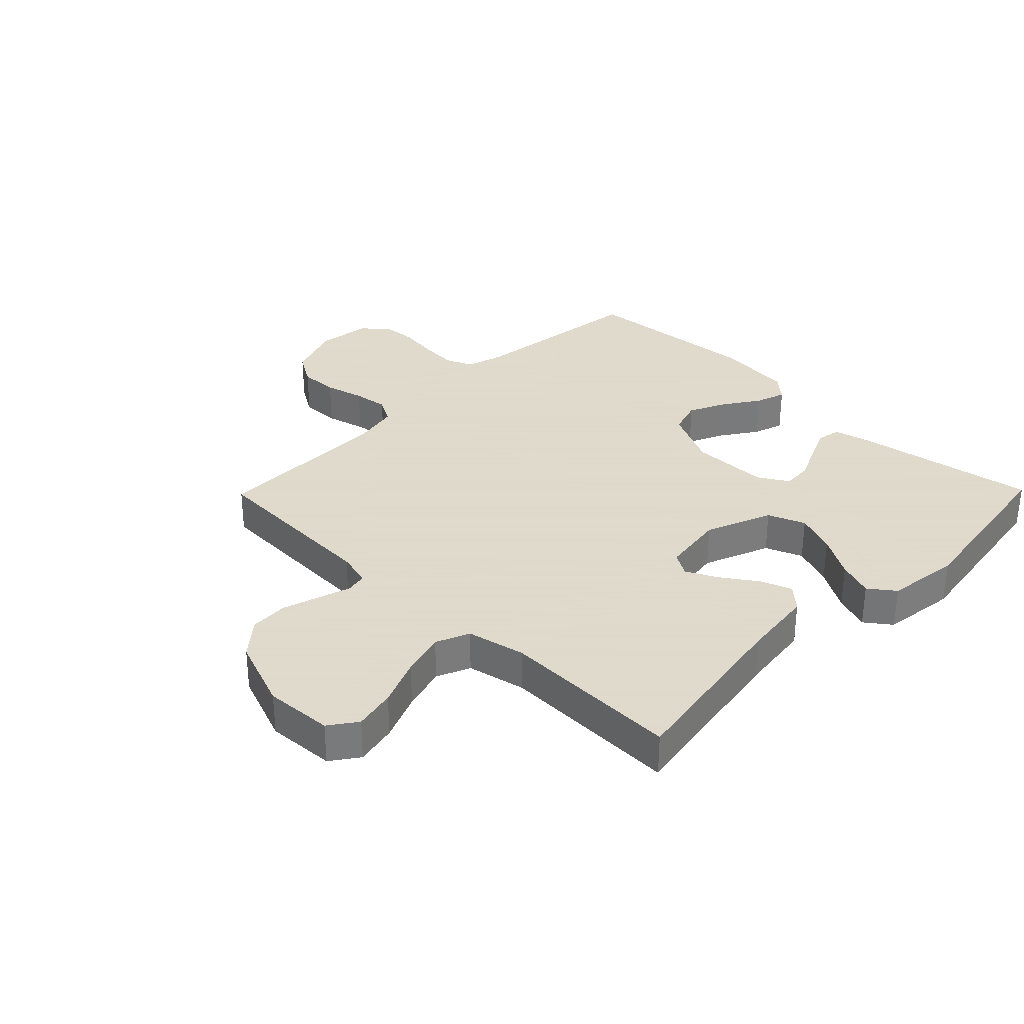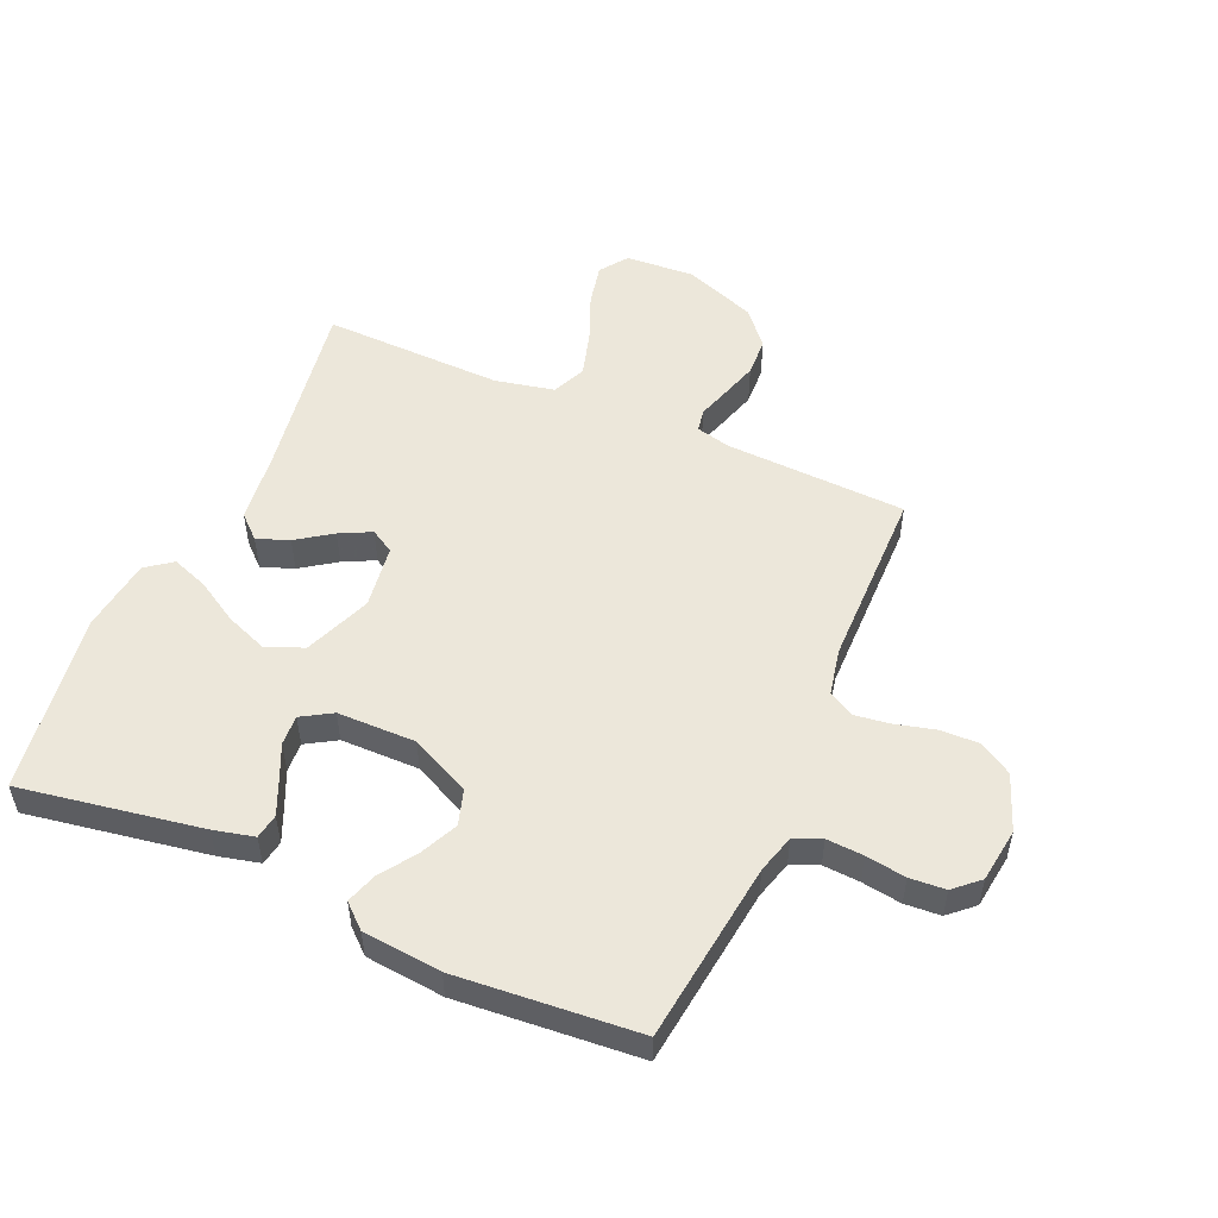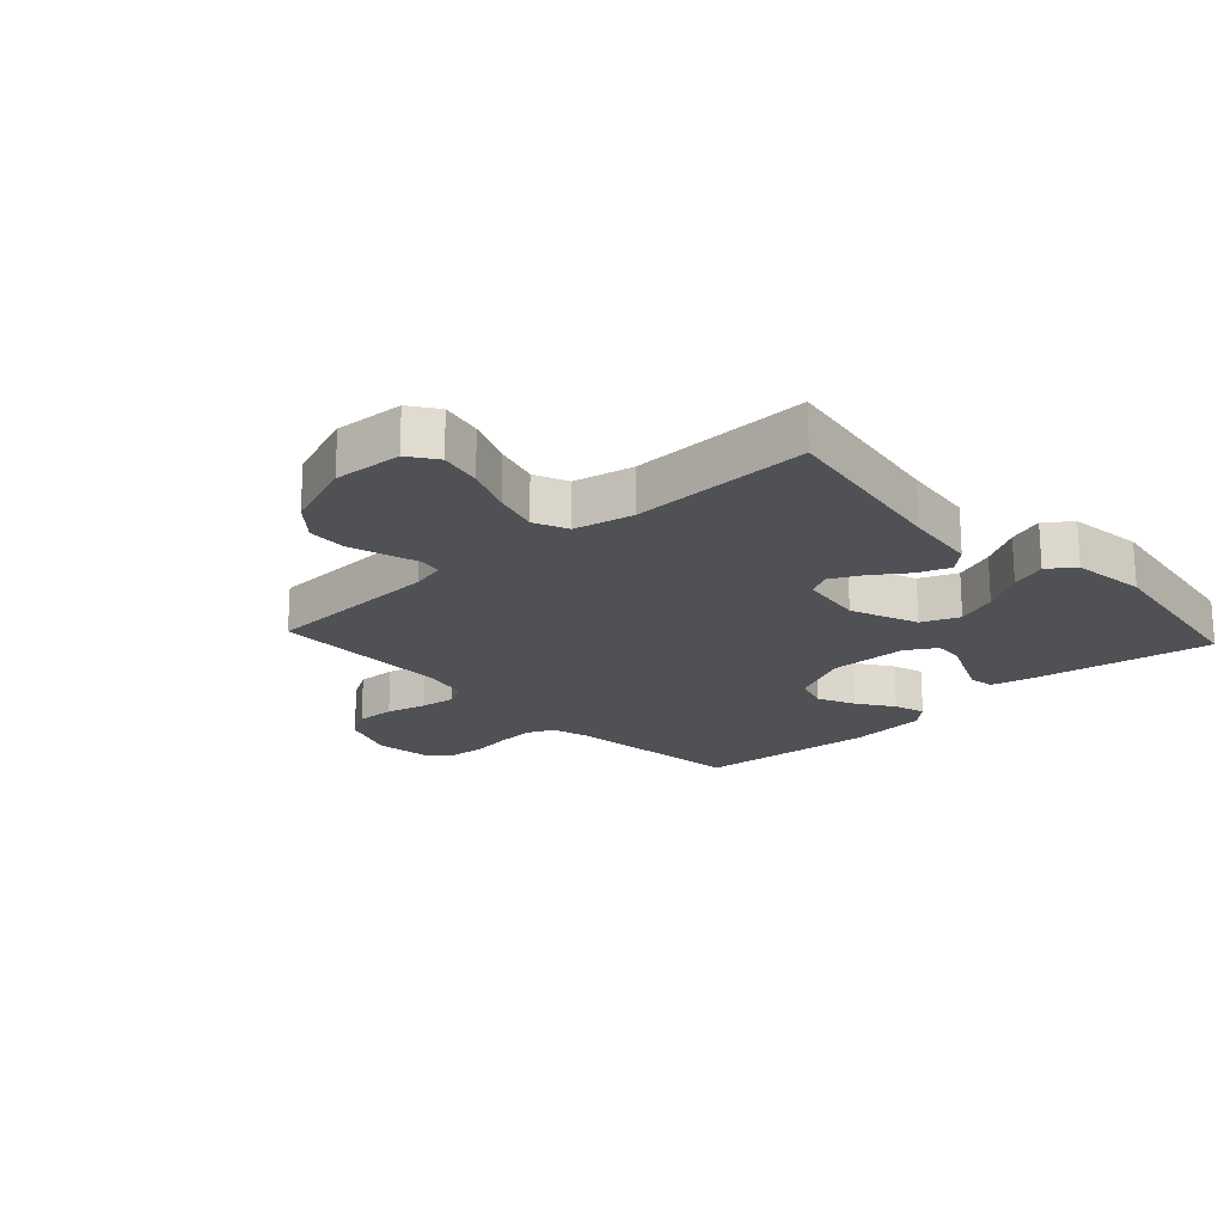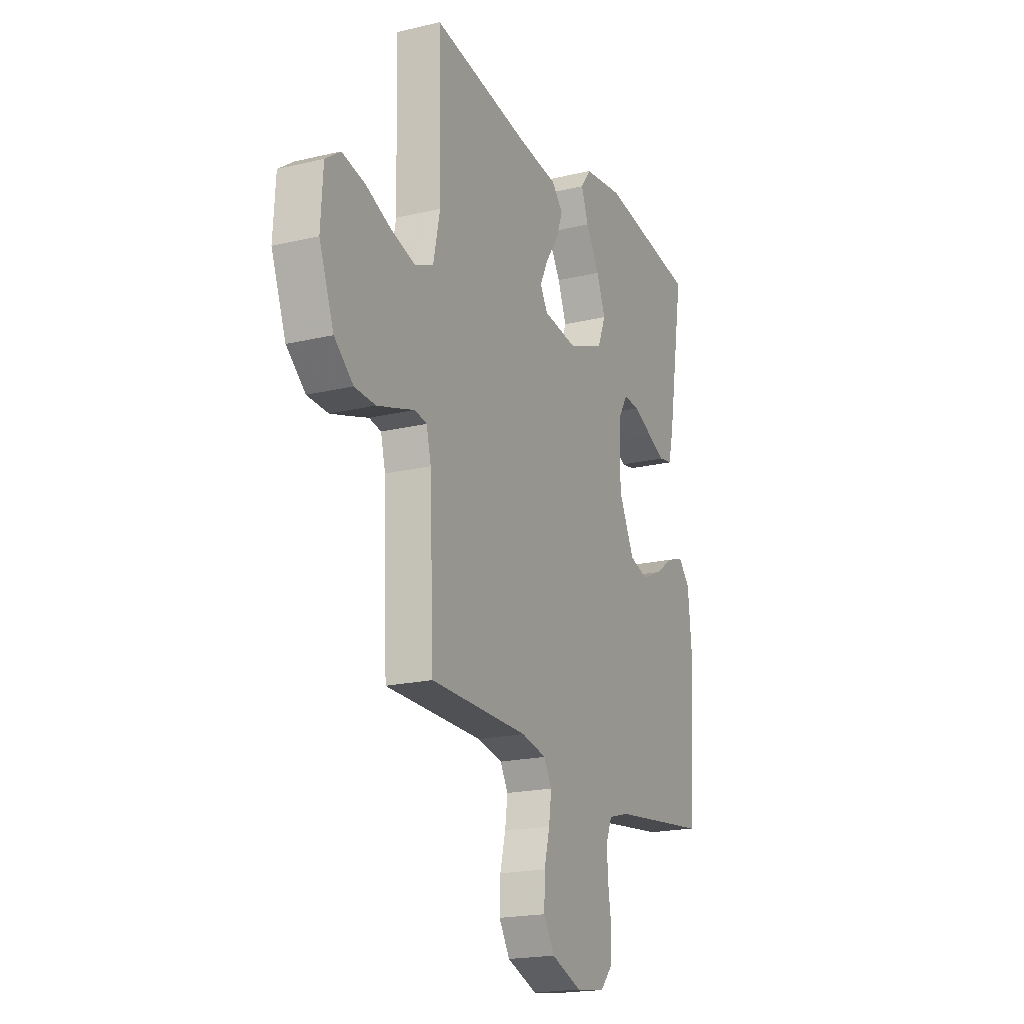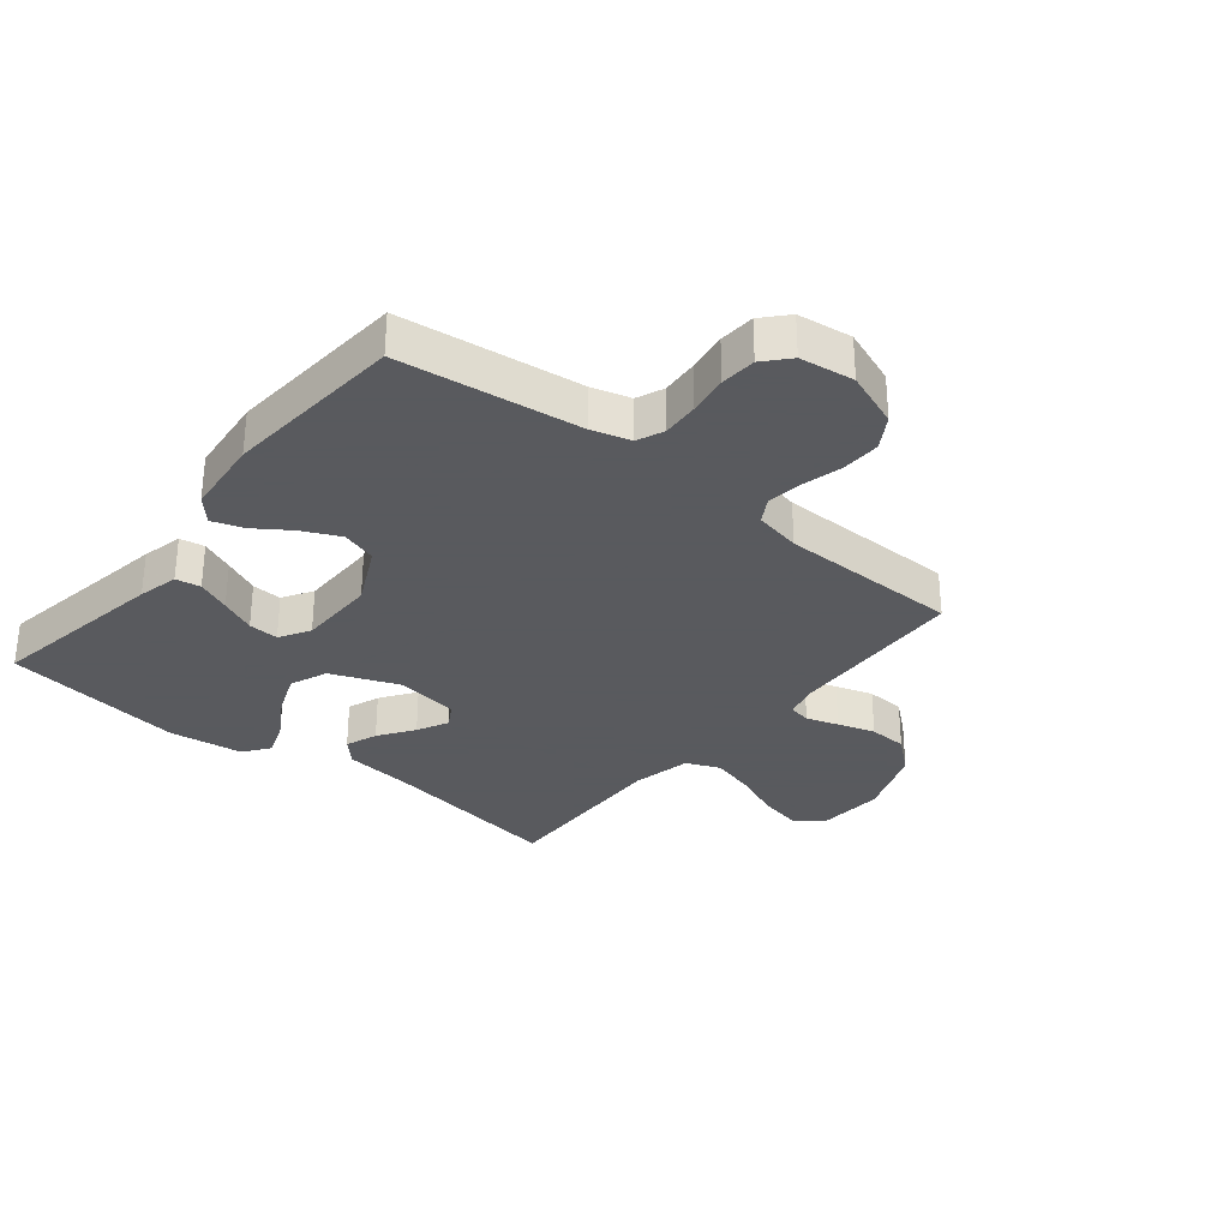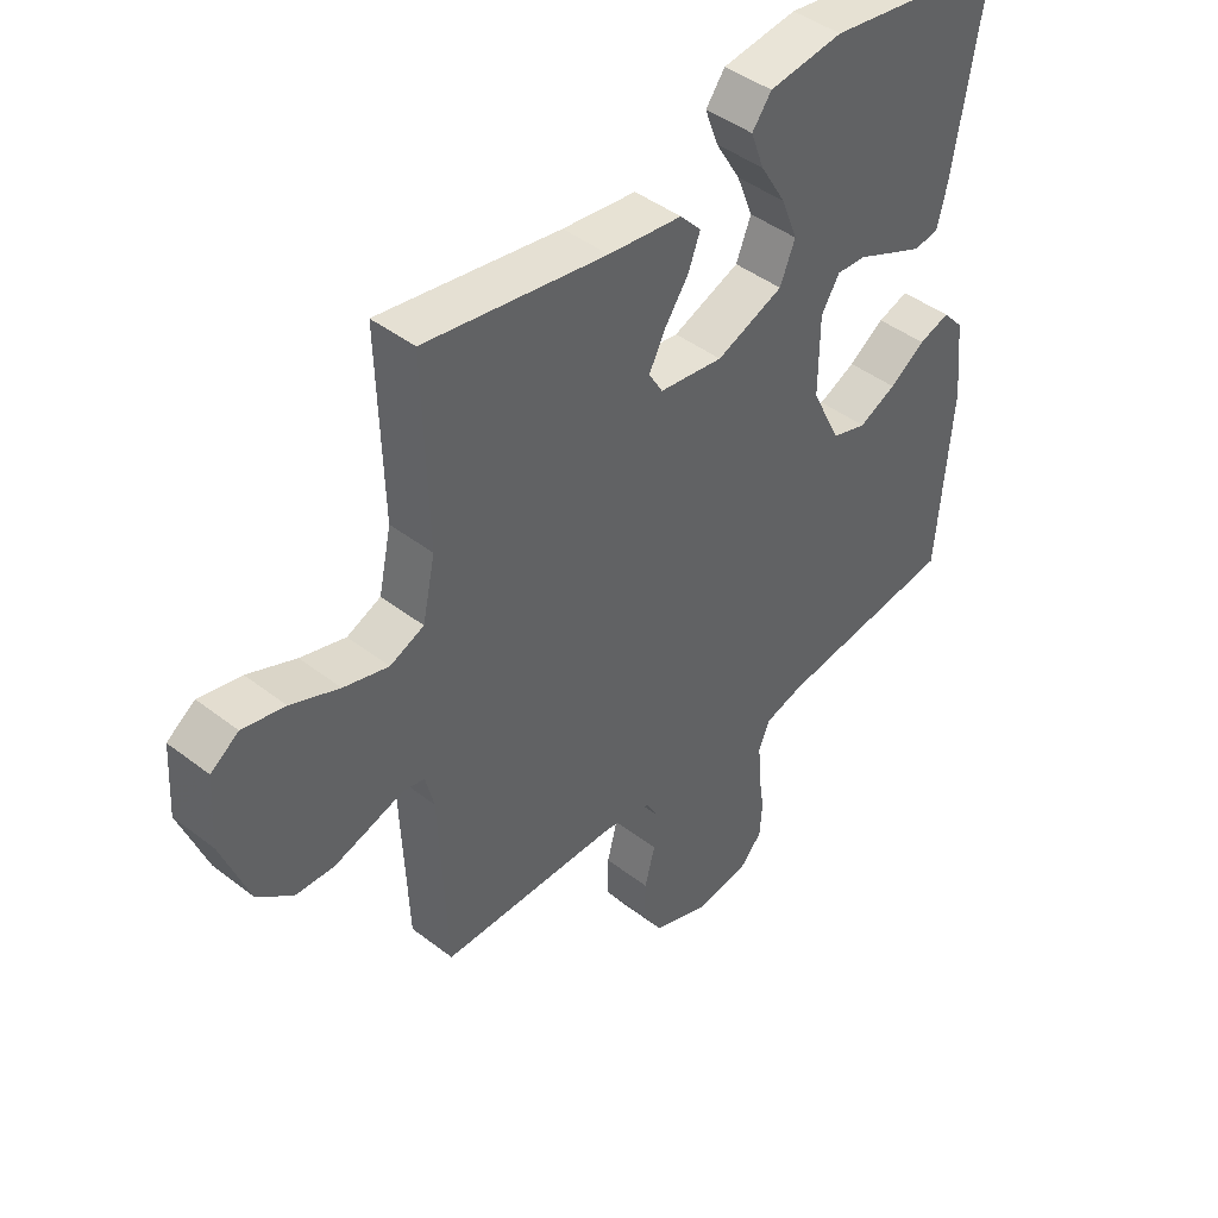
<metadata>
{"format":"obj","ext":"obj","renderer":"f3d","projection":"perspective","resolution":1024,"background":"white","views":[{"elev":32.4,"azim":-45.6,"up":"+Y"},{"elev":52.2,"azim":113.6,"up":"+Y"},{"elev":-19.8,"azim":-47.4,"up":"+Y"},{"elev":-19.6,"azim":-66.0,"up":"+Z"},{"elev":-31.2,"azim":141.0,"up":"+Y"},{"elev":44.0,"azim":-47.9,"up":"+Z"}]}
</metadata>
<code>
v -0.5 0.07 0.5
v -0.2 0.07 0.451
v -0.078 0.07 0.436
v -0.043 0.07 0.398
v -0.063 0.07 0.345
v -0.103 0.07 0.287
v -0.129 0.07 0.235
v -0.106 0.07 0.196
v 0 0.07 0.181
v 0.111 0.07 0.225
v 0.136 0.07 0.287
v 0.109 0.07 0.356
v 0.067 0.07 0.426
v 0.045 0.07 0.486
v 0.077 0.07 0.529
v 0.2 0.07 0.545
v 0.5 0.07 0.5
v 0.45 0.07 0.2
v 0.434 0.07 0.133
v 0.393 0.07 0.126
v 0.338 0.07 0.15
v 0.279 0.07 0.177
v 0.229 0.07 0.18
v 0.199 0.07 0.13
v 0.198 0.07 0
v 0.246 0.07 -0.099
v 0.304 0.07 -0.117
v 0.366 0.07 -0.088
v 0.425 0.07 -0.048
v 0.476 0.07 -0.031
v 0.511 0.07 -0.07
v 0.524 0.07 -0.2
v 0.5 0.07 -0.5
v 0.2 0.07 -0.537
v 0.136 0.07 -0.555
v 0.117 0.07 -0.6
v 0.121 0.07 -0.661
v 0.131 0.07 -0.727
v 0.127 0.07 -0.786
v 0.09 0.07 -0.827
v 0 0.07 -0.839
v -0.093 0.07 -0.804
v -0.126 0.07 -0.75
v -0.124 0.07 -0.685
v -0.107 0.07 -0.619
v -0.099 0.07 -0.561
v -0.123 0.07 -0.519
v -0.2 0.07 -0.503
v -0.5 0.07 -0.5
v -0.513 0.07 -0.2
v -0.527 0.07 -0.143
v -0.564 0.07 -0.136
v -0.617 0.07 -0.153
v -0.679 0.07 -0.172
v -0.743 0.07 -0.169
v -0.801 0.07 -0.12
v -0.846 0.07 0
v -0.839 0.07 0.114
v -0.793 0.07 0.147
v -0.723 0.07 0.132
v -0.643 0.07 0.099
v -0.569 0.07 0.078
v -0.513 0.07 0.102
v -0.492 0.07 0.2
v -0.5 0 0.5
v -0.2 0 0.451
v -0.078 0 0.436
v -0.043 0 0.398
v -0.063 0 0.345
v -0.103 0 0.287
v -0.129 0 0.235
v -0.106 0 0.196
v 0 0 0.181
v 0.111 0 0.225
v 0.136 0 0.287
v 0.109 0 0.356
v 0.067 0 0.426
v 0.045 0 0.486
v 0.077 0 0.529
v 0.2 0 0.545
v 0.5 0 0.5
v 0.45 0 0.2
v 0.434 0 0.133
v 0.393 0 0.126
v 0.338 0 0.15
v 0.279 0 0.177
v 0.229 0 0.18
v 0.199 0 0.13
v 0.198 0 0
v 0.246 0 -0.099
v 0.304 0 -0.117
v 0.366 0 -0.088
v 0.425 0 -0.048
v 0.476 0 -0.031
v 0.511 0 -0.07
v 0.524 0 -0.2
v 0.5 0 -0.5
v 0.2 0 -0.537
v 0.136 0 -0.555
v 0.117 0 -0.6
v 0.121 0 -0.661
v 0.131 0 -0.727
v 0.127 0 -0.786
v 0.09 0 -0.827
v 0 0 -0.839
v -0.093 0 -0.804
v -0.126 0 -0.75
v -0.124 0 -0.685
v -0.107 0 -0.619
v -0.099 0 -0.561
v -0.123 0 -0.519
v -0.2 0 -0.503
v -0.5 0 -0.5
v -0.513 0 -0.2
v -0.527 0 -0.143
v -0.564 0 -0.136
v -0.617 0 -0.153
v -0.679 0 -0.172
v -0.743 0 -0.169
v -0.801 0 -0.12
v -0.846 0 0
v -0.839 0 0.114
v -0.793 0 0.147
v -0.723 0 0.132
v -0.643 0 0.099
v -0.569 0 0.078
v -0.513 0 0.102
v -0.492 0 0.2
f 58 59 60 61
f 58 61 62
f 57 58 62
f 56 57 62
f 55 56 62 63
f 52 53 54 55
f 48 49 50
f 47 48 50 51
f 42 43 44 45
f 42 45 46
f 41 42 46
f 40 41 46
f 37 38 39 40
f 36 37 40 46
f 35 36 46 47
f 31 32 33 34
f 28 29 30 31
f 27 28 31 34
f 26 27 34 35
f 19 20 21 22
f 17 18 19 22
f 17 22 23
f 16 17 23
f 15 16 23 24
f 12 13 14 15
f 11 12 15 24
f 3 4 5 6
f 2 3 6 7
f 64 1 2 7
f 63 64 7 8
f 52 55 63 8
f 51 52 8 9
f 47 51 9 10
f 25 26 35 47
f 24 25 47
f 10 11 24 47
f 125 124 123 122
f 126 125 122
f 126 122 121
f 126 121 120
f 127 126 120 119
f 119 118 117 116
f 114 113 112
f 115 114 112 111
f 109 108 107 106
f 110 109 106
f 110 106 105
f 110 105 104
f 104 103 102 101
f 110 104 101 100
f 111 110 100 99
f 98 97 96 95
f 95 94 93 92
f 98 95 92 91
f 99 98 91 90
f 86 85 84 83
f 86 83 82 81
f 87 86 81
f 87 81 80
f 88 87 80 79
f 79 78 77 76
f 88 79 76 75
f 70 69 68 67
f 71 70 67 66
f 71 66 65 128
f 72 71 128 127
f 72 127 119 116
f 73 72 116 115
f 74 73 115 111
f 111 99 90 89
f 111 89 88
f 111 88 75 74
f 1 65 66 2
f 2 66 67 3
f 3 67 68 4
f 4 68 69 5
f 5 69 70 6
f 6 70 71 7
f 7 71 72 8
f 8 72 73 9
f 9 73 74 10
f 10 74 75 11
f 11 75 76 12
f 12 76 77 13
f 13 77 78 14
f 14 78 79 15
f 15 79 80 16
f 16 80 81 17
f 17 81 82 18
f 18 82 83 19
f 19 83 84 20
f 20 84 85 21
f 21 85 86 22
f 22 86 87 23
f 23 87 88 24
f 24 88 89 25
f 25 89 90 26
f 26 90 91 27
f 27 91 92 28
f 28 92 93 29
f 29 93 94 30
f 30 94 95 31
f 31 95 96 32
f 32 96 97 33
f 33 97 98 34
f 34 98 99 35
f 35 99 100 36
f 36 100 101 37
f 37 101 102 38
f 38 102 103 39
f 39 103 104 40
f 40 104 105 41
f 41 105 106 42
f 42 106 107 43
f 43 107 108 44
f 44 108 109 45
f 45 109 110 46
f 46 110 111 47
f 47 111 112 48
f 48 112 113 49
f 49 113 114 50
f 50 114 115 51
f 51 115 116 52
f 52 116 117 53
f 53 117 118 54
f 54 118 119 55
f 55 119 120 56
f 56 120 121 57
f 57 121 122 58
f 58 122 123 59
f 59 123 124 60
f 60 124 125 61
f 61 125 126 62
f 62 126 127 63
f 63 127 128 64
f 64 128 65 1

</code>
